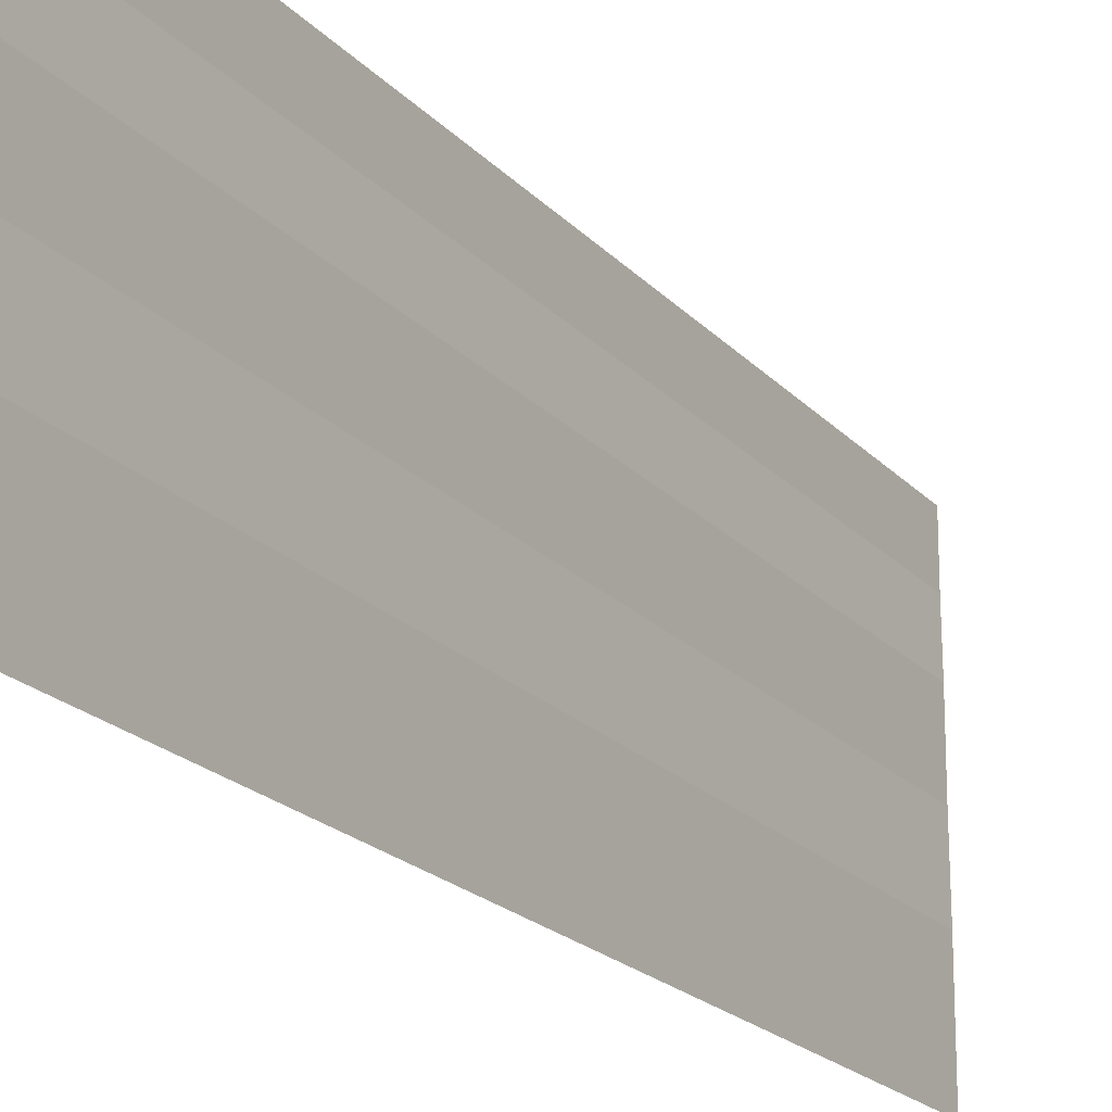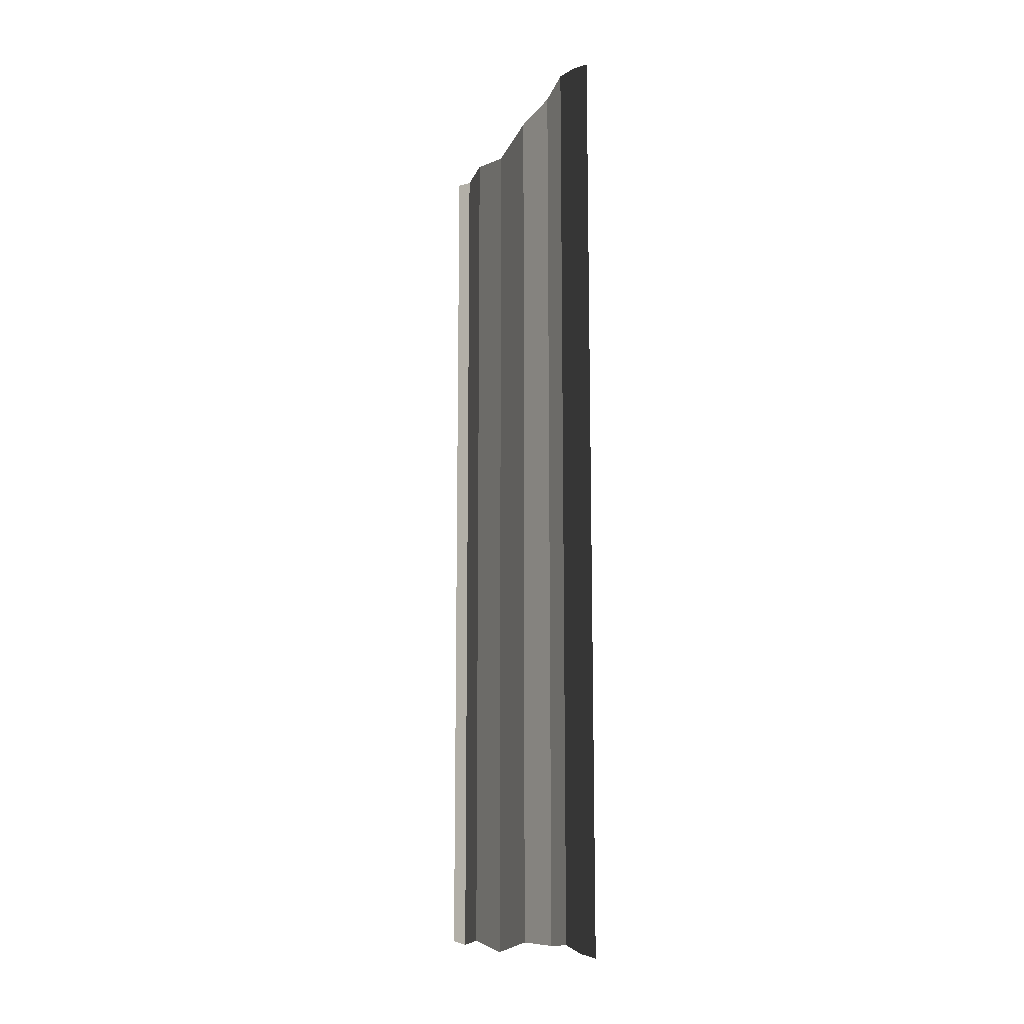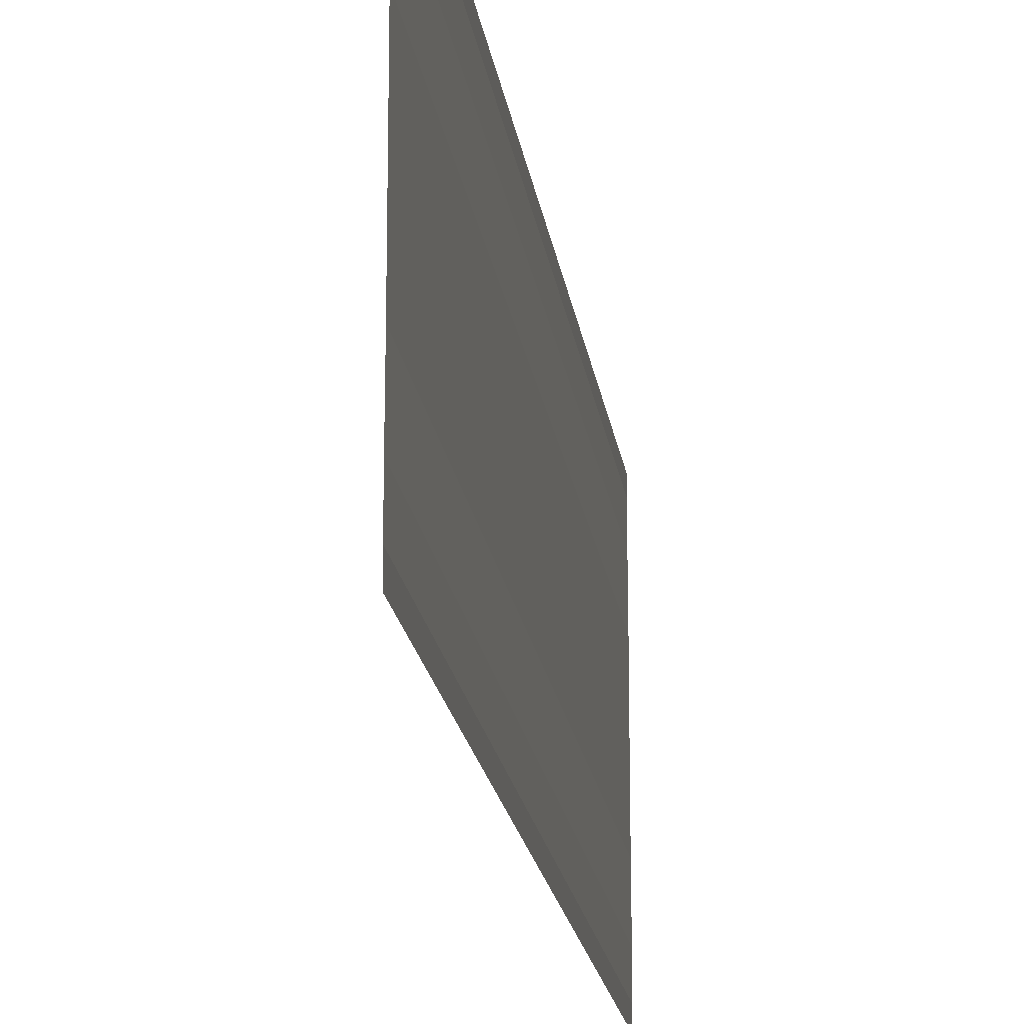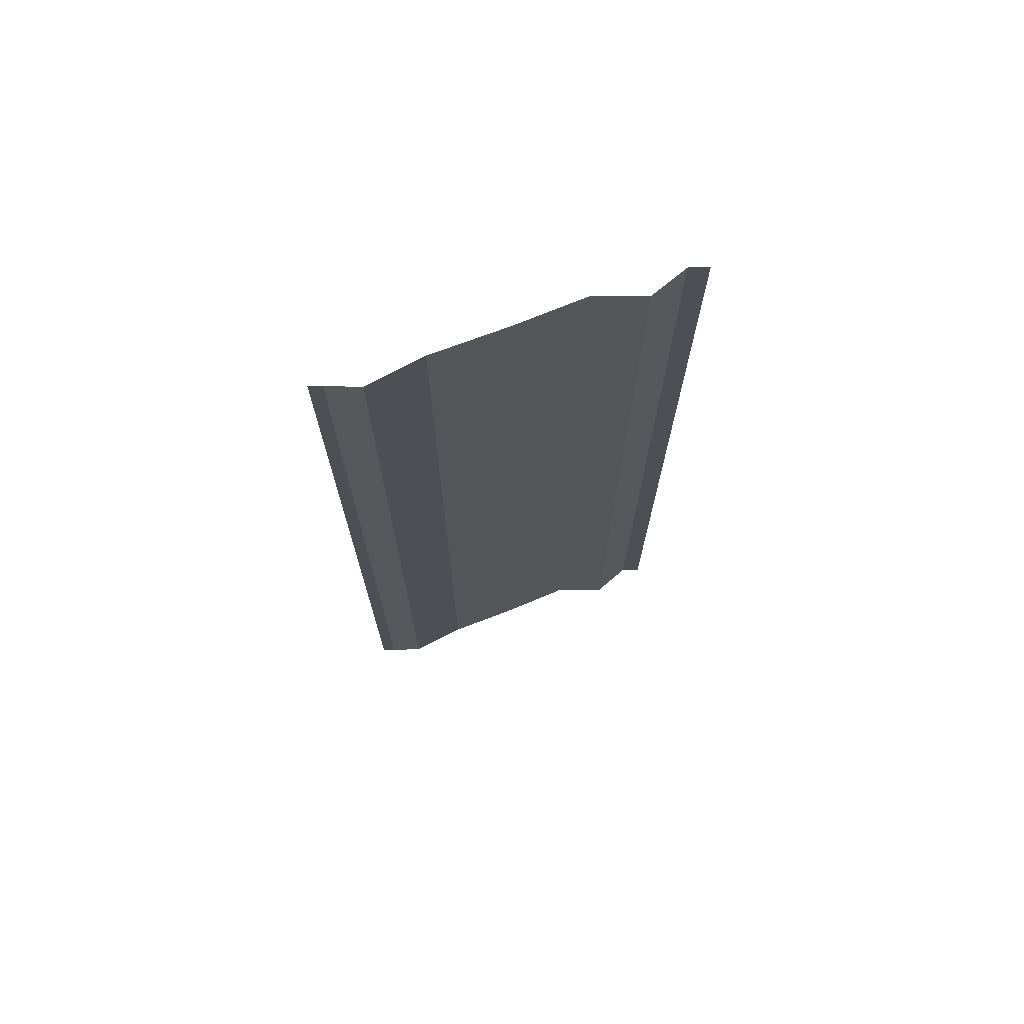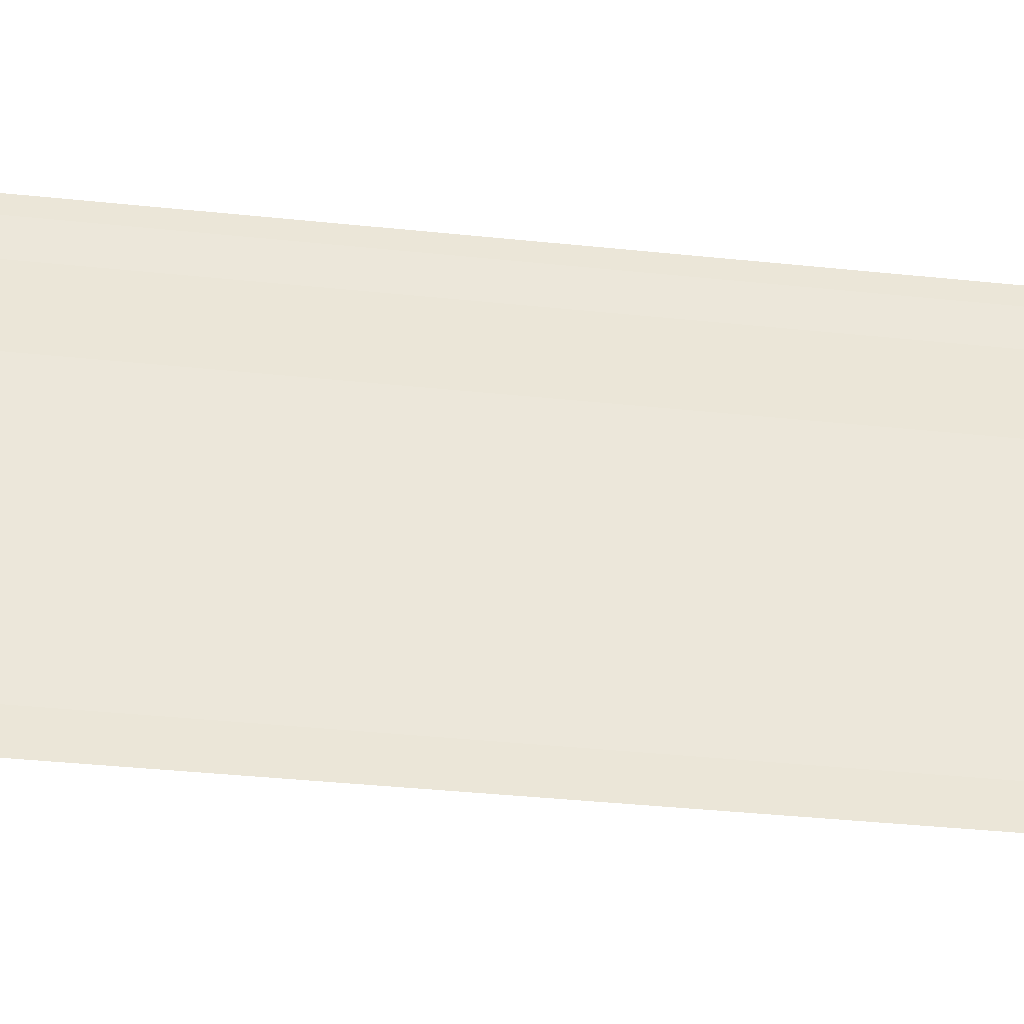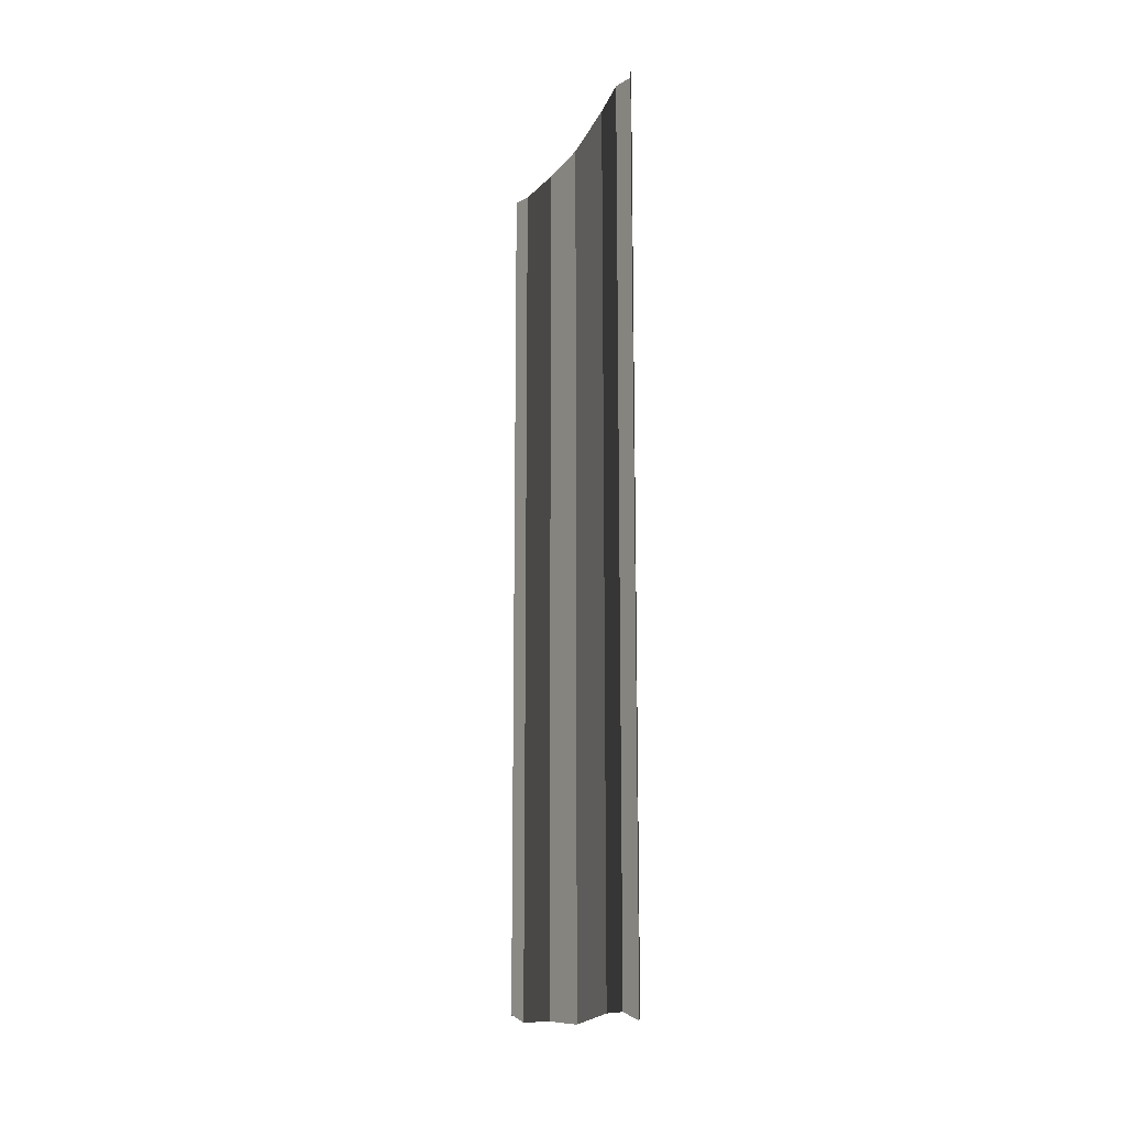
<metadata>
{"format":"obj","ext":"obj","renderer":"f3d","projection":"perspective","resolution":1024,"background":"white","views":[{"elev":-20.3,"azim":29.3,"up":"+Z"},{"elev":-12.7,"azim":158.3,"up":"+Y"},{"elev":-18.5,"azim":7.2,"up":"+Z"},{"elev":70.8,"azim":-109.1,"up":"+Y"},{"elev":-39.5,"azim":82.0,"up":"+Z"},{"elev":-13.8,"azim":159.9,"up":"+Y"}]}
</metadata>
<code>
o 6560
v 2241 1879 13.96
v 2241 1879 13.96
v 2241 1879 13.96
v 2241 1879 13.96
v 2241 1879 13.96
v 2241 1879 13.96
v 2241 1879 13.96
v 2241 1879 13.96
v 2241 1879 13.96
v 2241 1879 13.96
v 2241 1879 13.95
v 2241 1879 13.95
v 2241 1879 13.95
v 2241 1879 13.95
v 2241 1879 13.95
v 2241 1879 13.95
v 2241 1879 13.95
v 2241 1879 13.95
v 2241 1879 13.95
v 2241 1879 13.95
v 2241 1879 13.95
v 2241 1879 13.95
v 2241 1879 13.96
v 2241 1879 13.96
v 2241 1879 13.96
v 2241 1879 13.96
v 2241 1879 13.96
v 2241 1879 13.96
v 2241 1879 13.96
v 2241 1879 13.96
v 2241 1879 13.96
v 2241 1879 13.96
v 2241 1879 13.95
v 2241 1879 13.95
v 2241 1879 13.95
v 2241 1879 13.95
v 2241 1879 13.95
v 2241 1879 13.95
v 2241 1879 13.95
v 2241 1879 13.95
v 2241 1879 13.95
v 2241 1879 13.95
v 2241 1879 13.95
v 2241 1879 13.95
v 2241 1879 13.95
f 1 2 3
f 3 4 5
f 6 4 5
f 7 2 6
f 7 8 6
f 6 9 10
f 11 9 10
f 12 8 11
f 12 13 11
f 11 14 15
f 16 14 15
f 17 13 16
f 17 18 16
f 19 18 20
f 16 21 22
f 20 21 22
f 23 24 25
f 23 26 25
f 25 27 28
f 25 29 30
f 31 29 30
f 32 24 31
f 32 33 31
f 31 34 35
f 36 34 35
f 37 33 36
f 37 38 36
f 36 39 40
f 41 39 40
f 42 38 41
f 42 43 41
f 41 44 45

</code>
